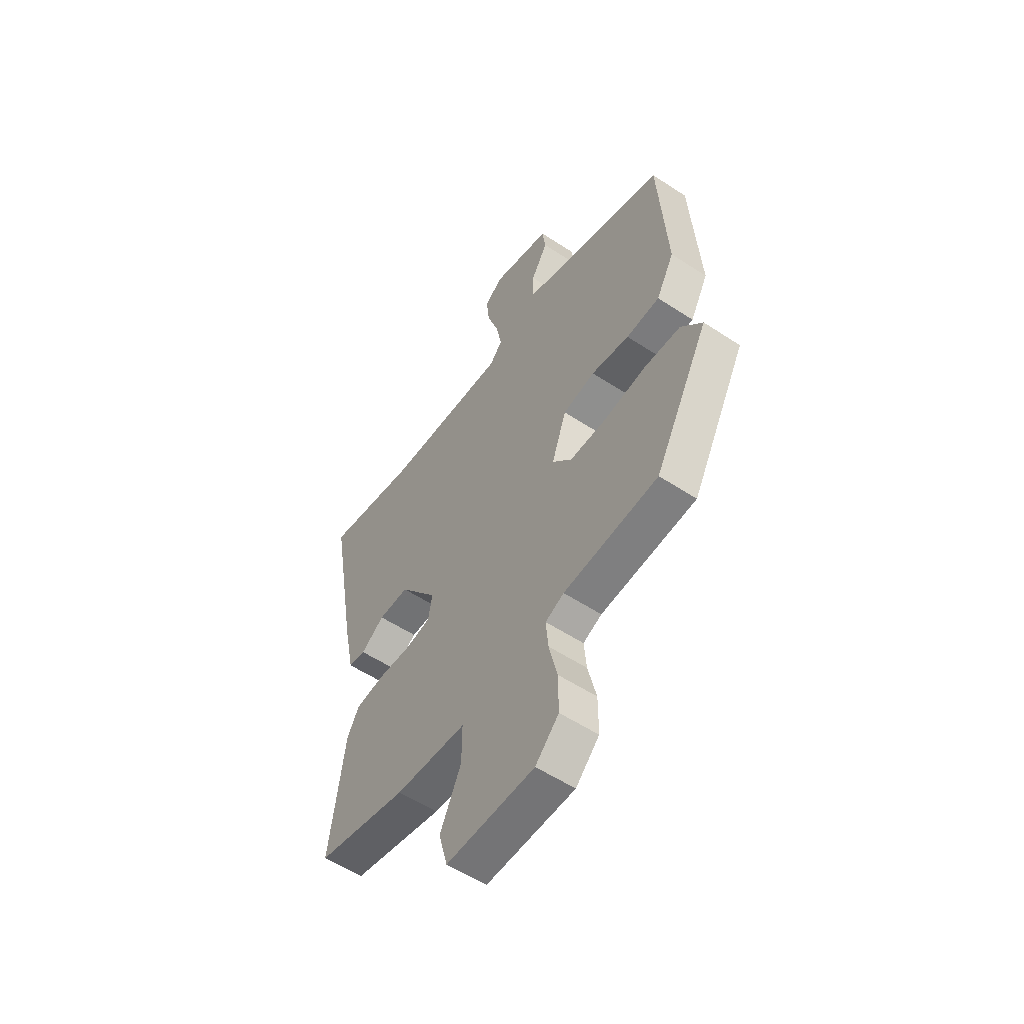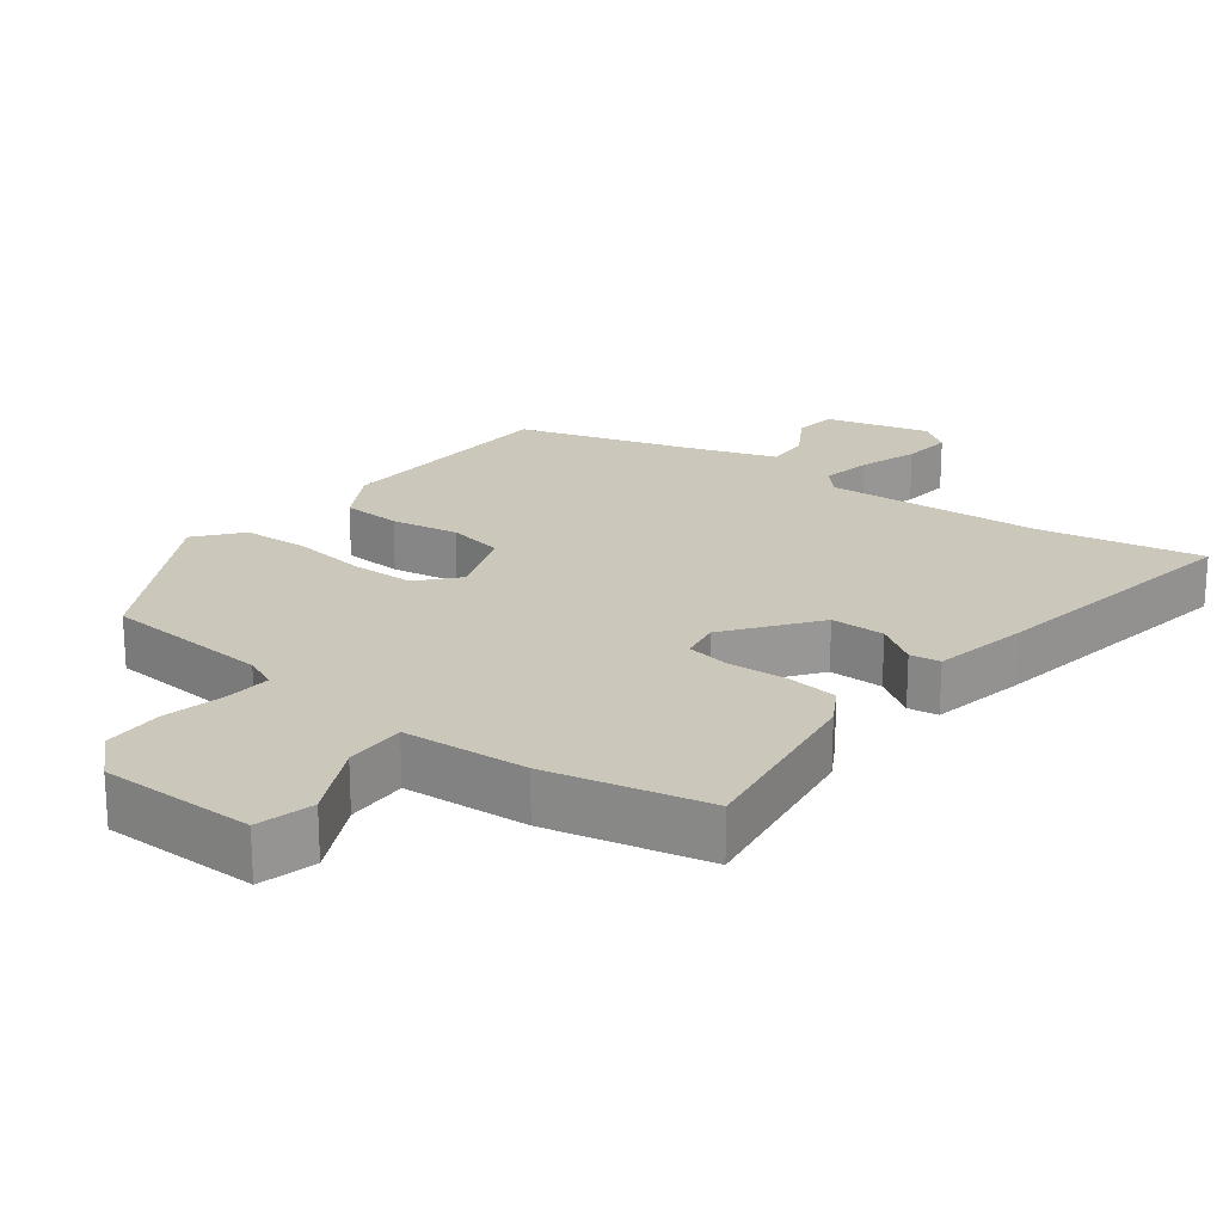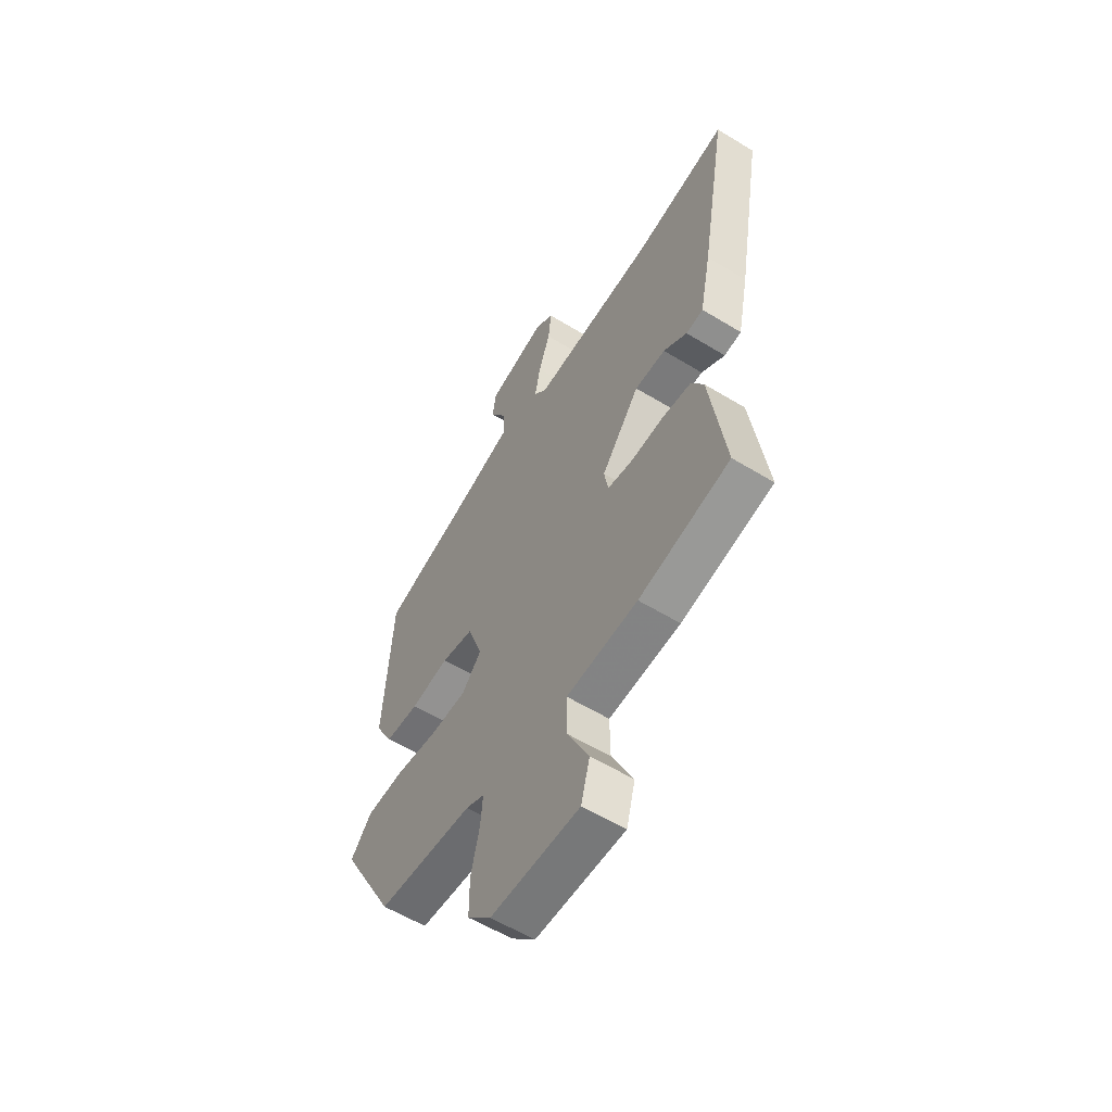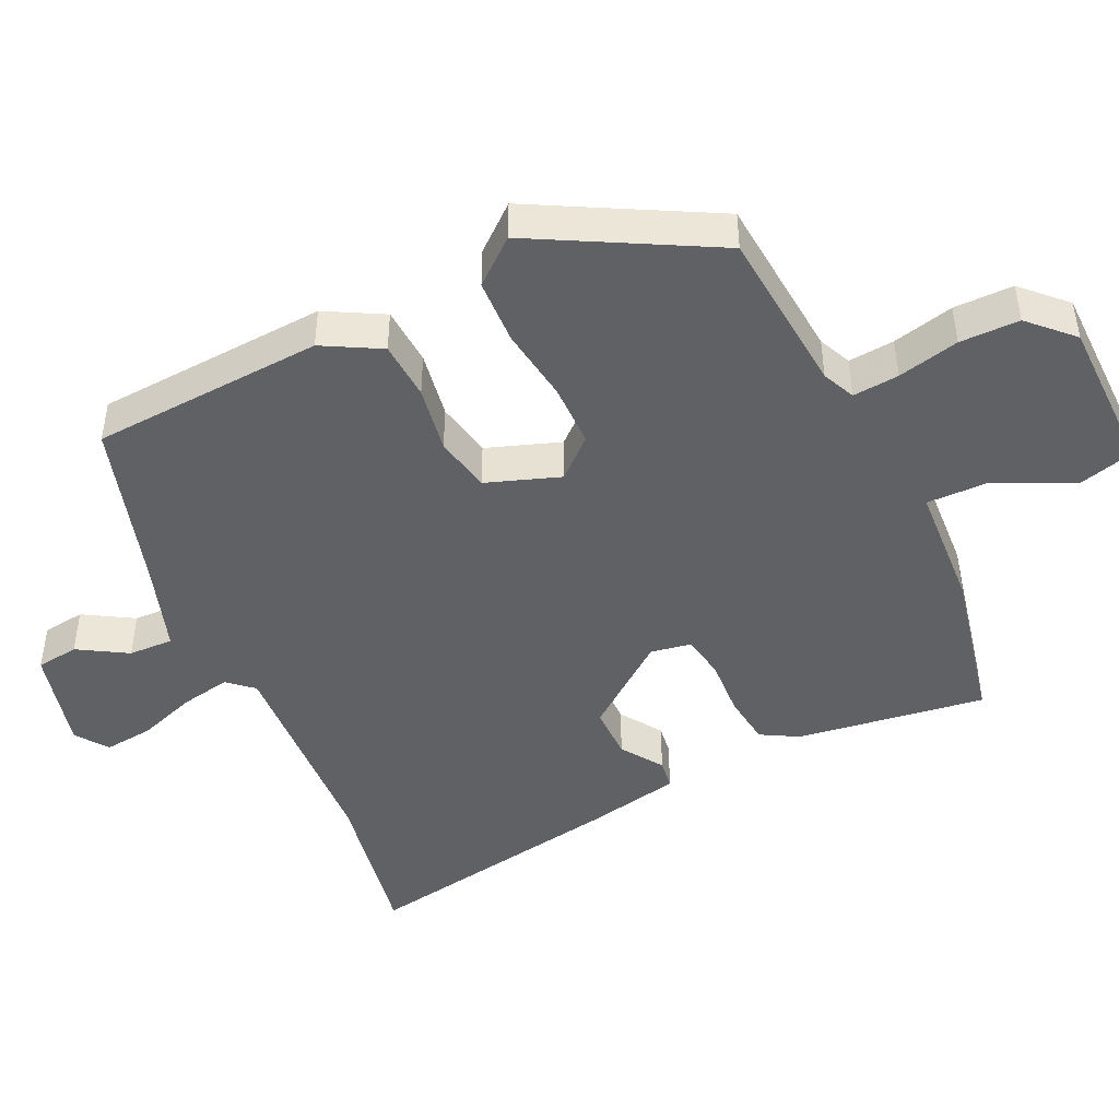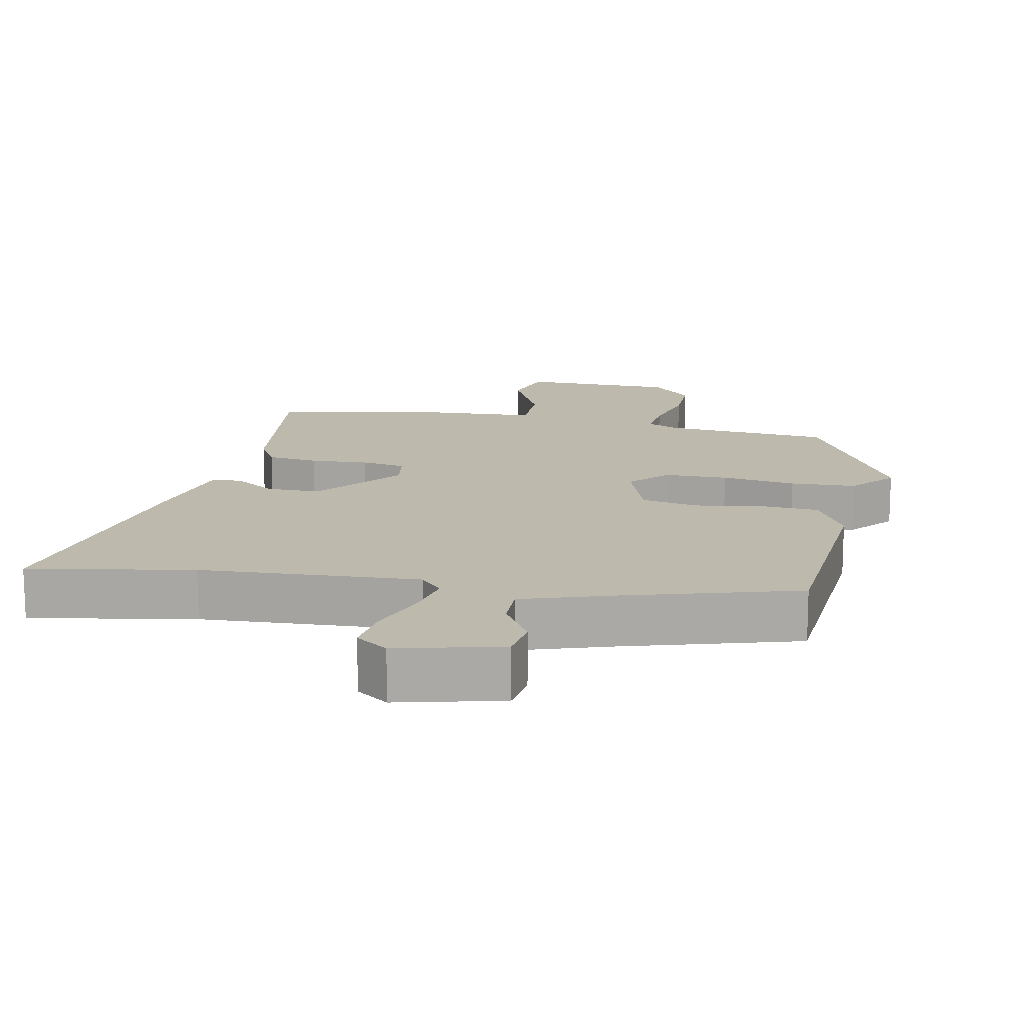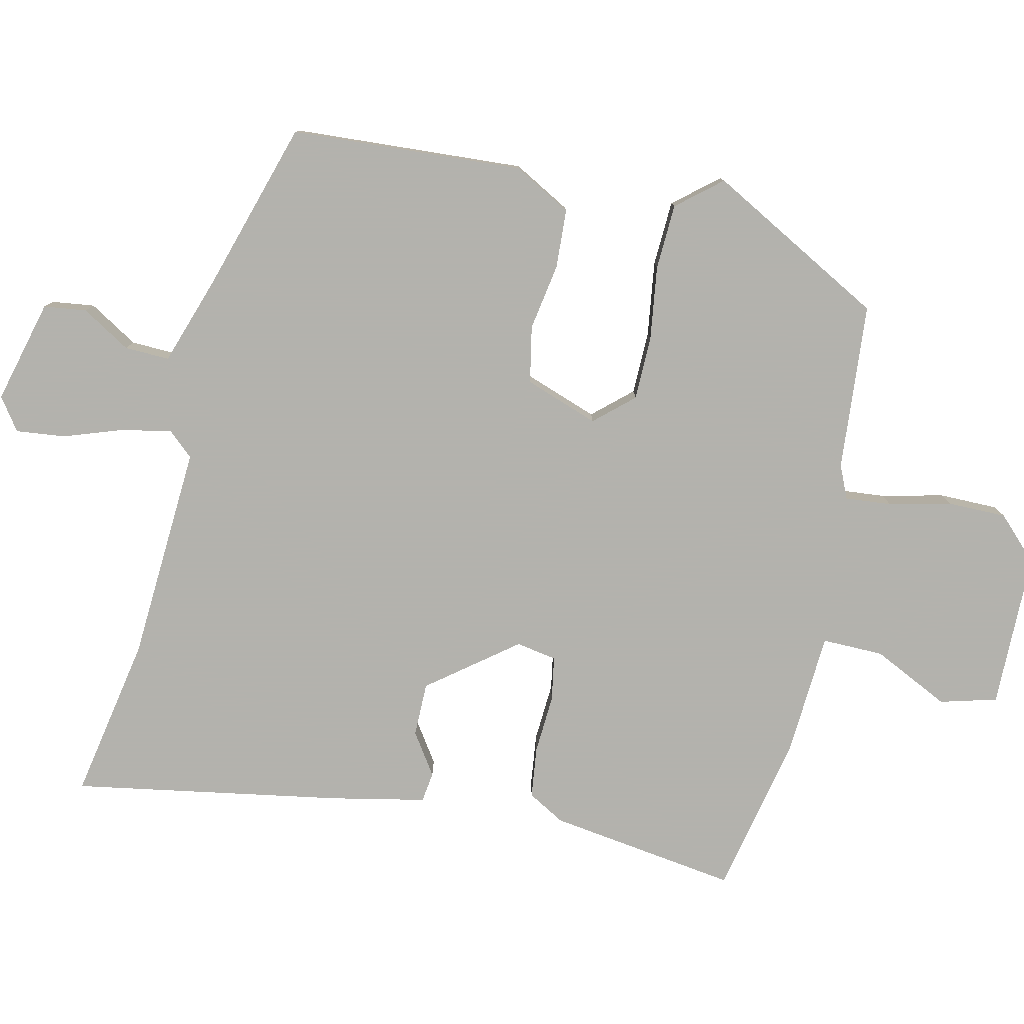
<metadata>
{"format":"obj","ext":"obj","renderer":"f3d","projection":"perspective","resolution":1024,"background":"white","views":[{"elev":-55.6,"azim":55.3,"up":"+Z"},{"elev":21.6,"azim":-143.2,"up":"+Y"},{"elev":-58.1,"azim":-122.3,"up":"+Z"},{"elev":-45.6,"azim":115.2,"up":"+Y"},{"elev":15.0,"azim":11.8,"up":"+Y"},{"elev":-79.4,"azim":77.2,"up":"+Y"}]}
</metadata>
<code>
v -0.507 0.07 -0.49
v -0.469 0.07 -0.22
v -0.439 0.07 -0.167
v -0.366 0.07 -0.158
v -0.282 0.07 -0.163
v -0.219 0.07 -0.152
v -0.209 0.07 -0.094
v -0.305 0.07 0.03
v -0.382 0.07 0.03
v -0.441 0.07 -0.01
v -0.484 0.07 -0.004
v -0.512 0.07 0.131
v -0.579 0.07 0.515
v -0.346 0.07 0.472
v -0.036 0.07 0.454
v -0.004 0.07 0.49
v -0.018 0.07 0.562
v -0.047 0.07 0.645
v -0.055 0.07 0.716
v -0.009 0.07 0.749
v 0.139 0.07 0.711
v 0.147 0.07 0.65
v 0.105 0.07 0.58
v 0.103 0.07 0.516
v 0.231 0.07 0.473
v 0.474 0.07 0.399
v 0.495 0.07 0.066
v 0.45 0.07 -0.016
v 0.366 0.07 -0.021
v 0.27 0.07 -0.005
v 0.189 0.07 -0.021
v 0.152 0.07 -0.126
v 0.201 0.07 -0.181
v 0.292 0.07 -0.182
v 0.398 0.07 -0.167
v 0.492 0.07 -0.171
v 0.545 0.07 -0.234
v 0.408 0.07 -0.487
v 0.169 0.07 -0.507
v 0.122 0.07 -0.528
v 0.128 0.07 -0.594
v 0.149 0.07 -0.682
v 0.149 0.07 -0.767
v 0.09 0.07 -0.826
v -0.132 0.07 -0.829
v -0.154 0.07 -0.748
v -0.101 0.07 -0.638
v -0.1 0.07 -0.55
v -0.279 0.07 -0.539
v -0.507 0 -0.49
v -0.469 0 -0.22
v -0.439 0 -0.167
v -0.366 0 -0.158
v -0.282 0 -0.163
v -0.219 0 -0.152
v -0.209 0 -0.094
v -0.305 0 0.03
v -0.382 0 0.03
v -0.441 0 -0.01
v -0.484 0 -0.004
v -0.512 0 0.131
v -0.579 0 0.515
v -0.346 0 0.472
v -0.036 0 0.454
v -0.004 0 0.49
v -0.018 0 0.562
v -0.047 0 0.645
v -0.055 0 0.716
v -0.009 0 0.749
v 0.139 0 0.711
v 0.147 0 0.65
v 0.105 0 0.58
v 0.103 0 0.516
v 0.231 0 0.473
v 0.474 0 0.399
v 0.495 0 0.066
v 0.45 0 -0.016
v 0.366 0 -0.021
v 0.27 0 -0.005
v 0.189 0 -0.021
v 0.152 0 -0.126
v 0.201 0 -0.181
v 0.292 0 -0.182
v 0.398 0 -0.167
v 0.492 0 -0.171
v 0.545 0 -0.234
v 0.408 0 -0.487
v 0.169 0 -0.507
v 0.122 0 -0.528
v 0.128 0 -0.594
v 0.149 0 -0.682
v 0.149 0 -0.767
v 0.09 0 -0.826
v -0.132 0 -0.829
v -0.154 0 -0.748
v -0.101 0 -0.638
v -0.1 0 -0.55
v -0.279 0 -0.539
f 3 4 5
f 2 3 5
f 1 2 5
f 49 1 5
f 48 49 5
f 45 46 47
f 44 45 47
f 43 44 47
f 42 43 47
f 41 42 47
f 40 41 47 48
f 48 5 6
f 40 48 6
f 39 40 6
f 37 38 39
f 36 37 39
f 35 36 39
f 34 35 39
f 33 34 39
f 39 6 7
f 33 39 7
f 32 33 7
f 28 29 30
f 27 28 30
f 26 27 30
f 25 26 30
f 24 25 30 31
f 21 22 23
f 20 21 23
f 19 20 23
f 18 19 23
f 17 18 23
f 16 17 23 24
f 32 7 8
f 31 32 8
f 24 31 8
f 16 24 8
f 15 16 8
f 12 13 14
f 11 12 14
f 10 11 14
f 9 10 14
f 8 9 14 15
f 54 53 52
f 54 52 51
f 54 51 50
f 54 50 98
f 54 98 97
f 96 95 94
f 96 94 93
f 96 93 92
f 96 92 91
f 96 91 90
f 97 96 90 89
f 55 54 97
f 55 97 89
f 55 89 88
f 88 87 86
f 88 86 85
f 88 85 84
f 88 84 83
f 88 83 82
f 56 55 88
f 56 88 82
f 56 82 81
f 79 78 77
f 79 77 76
f 79 76 75
f 79 75 74
f 80 79 74 73
f 72 71 70
f 72 70 69
f 72 69 68
f 72 68 67
f 72 67 66
f 73 72 66 65
f 57 56 81
f 57 81 80
f 57 80 73
f 57 73 65
f 57 65 64
f 63 62 61
f 63 61 60
f 63 60 59
f 63 59 58
f 64 63 58 57
f 1 50 51 2
f 2 51 52 3
f 3 52 53 4
f 4 53 54 5
f 5 54 55 6
f 6 55 56 7
f 7 56 57 8
f 8 57 58 9
f 9 58 59 10
f 10 59 60 11
f 11 60 61 12
f 12 61 62 13
f 13 62 63 14
f 14 63 64 15
f 15 64 65 16
f 16 65 66 17
f 17 66 67 18
f 18 67 68 19
f 19 68 69 20
f 20 69 70 21
f 21 70 71 22
f 22 71 72 23
f 23 72 73 24
f 24 73 74 25
f 25 74 75 26
f 26 75 76 27
f 27 76 77 28
f 28 77 78 29
f 29 78 79 30
f 30 79 80 31
f 31 80 81 32
f 32 81 82 33
f 33 82 83 34
f 34 83 84 35
f 35 84 85 36
f 36 85 86 37
f 37 86 87 38
f 38 87 88 39
f 39 88 89 40
f 40 89 90 41
f 41 90 91 42
f 42 91 92 43
f 43 92 93 44
f 44 93 94 45
f 45 94 95 46
f 46 95 96 47
f 47 96 97 48
f 48 97 98 49
f 49 98 50 1

</code>
